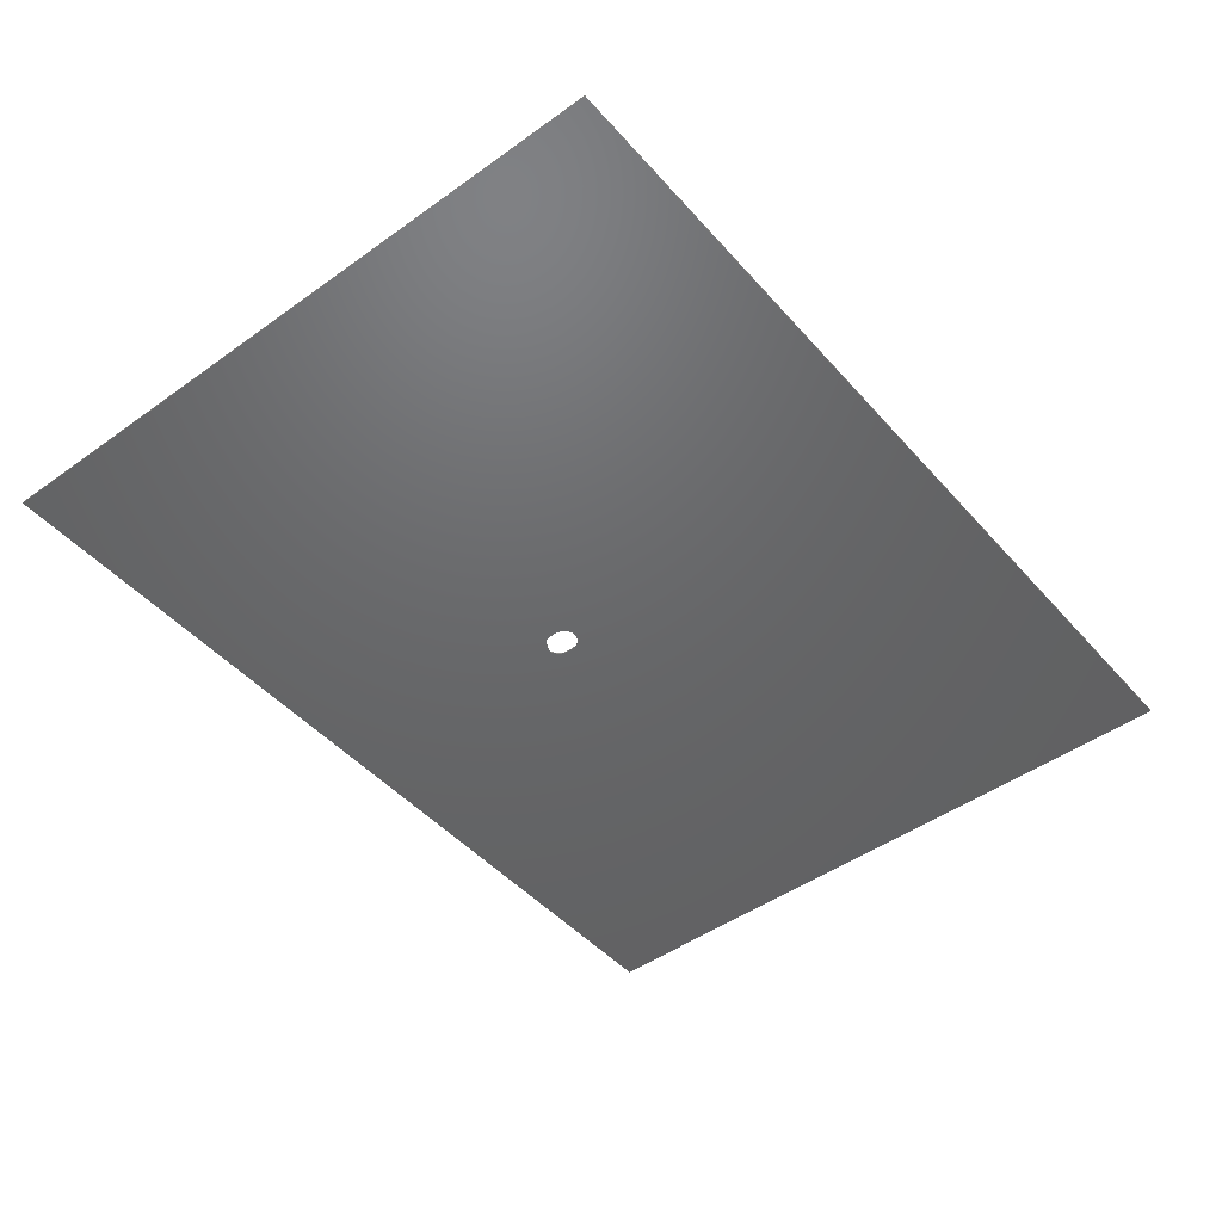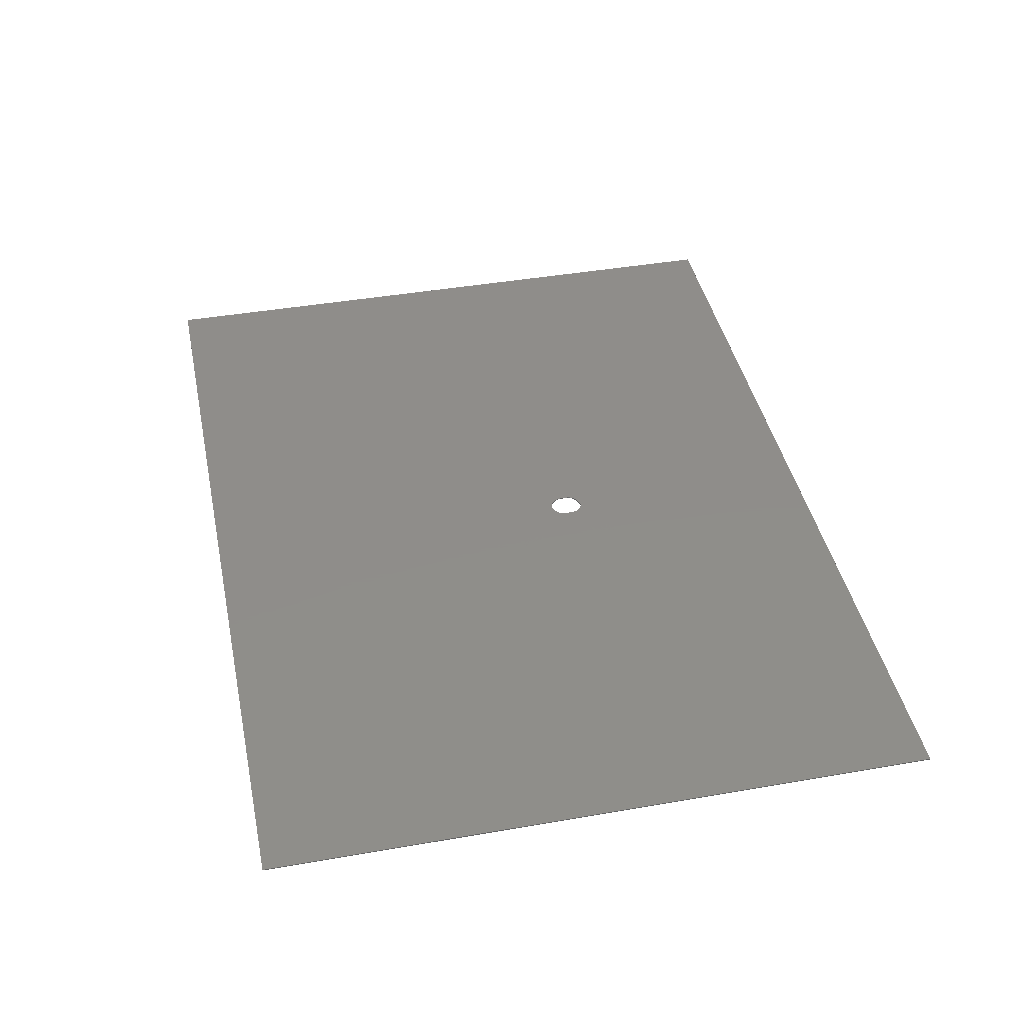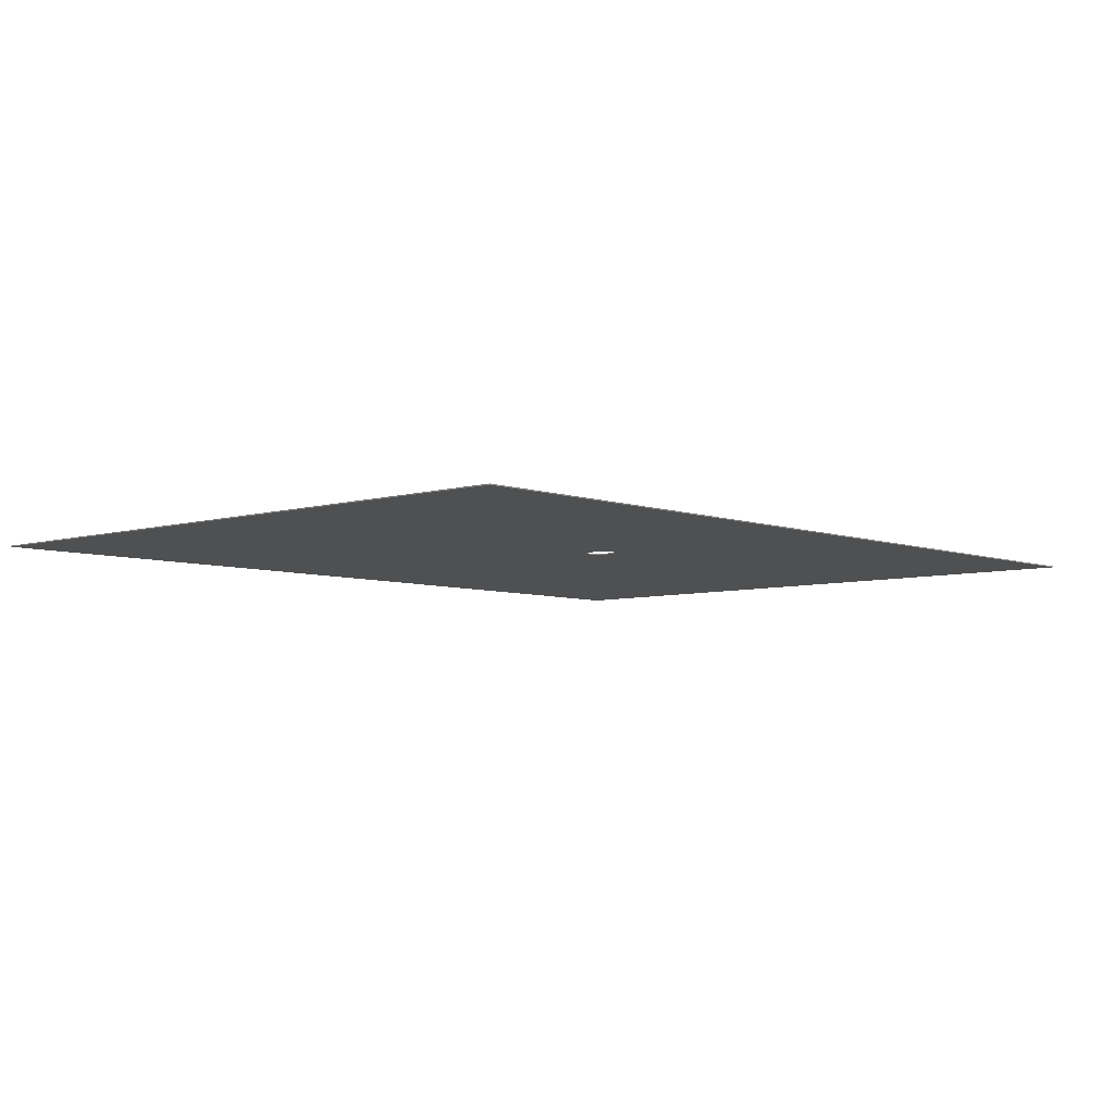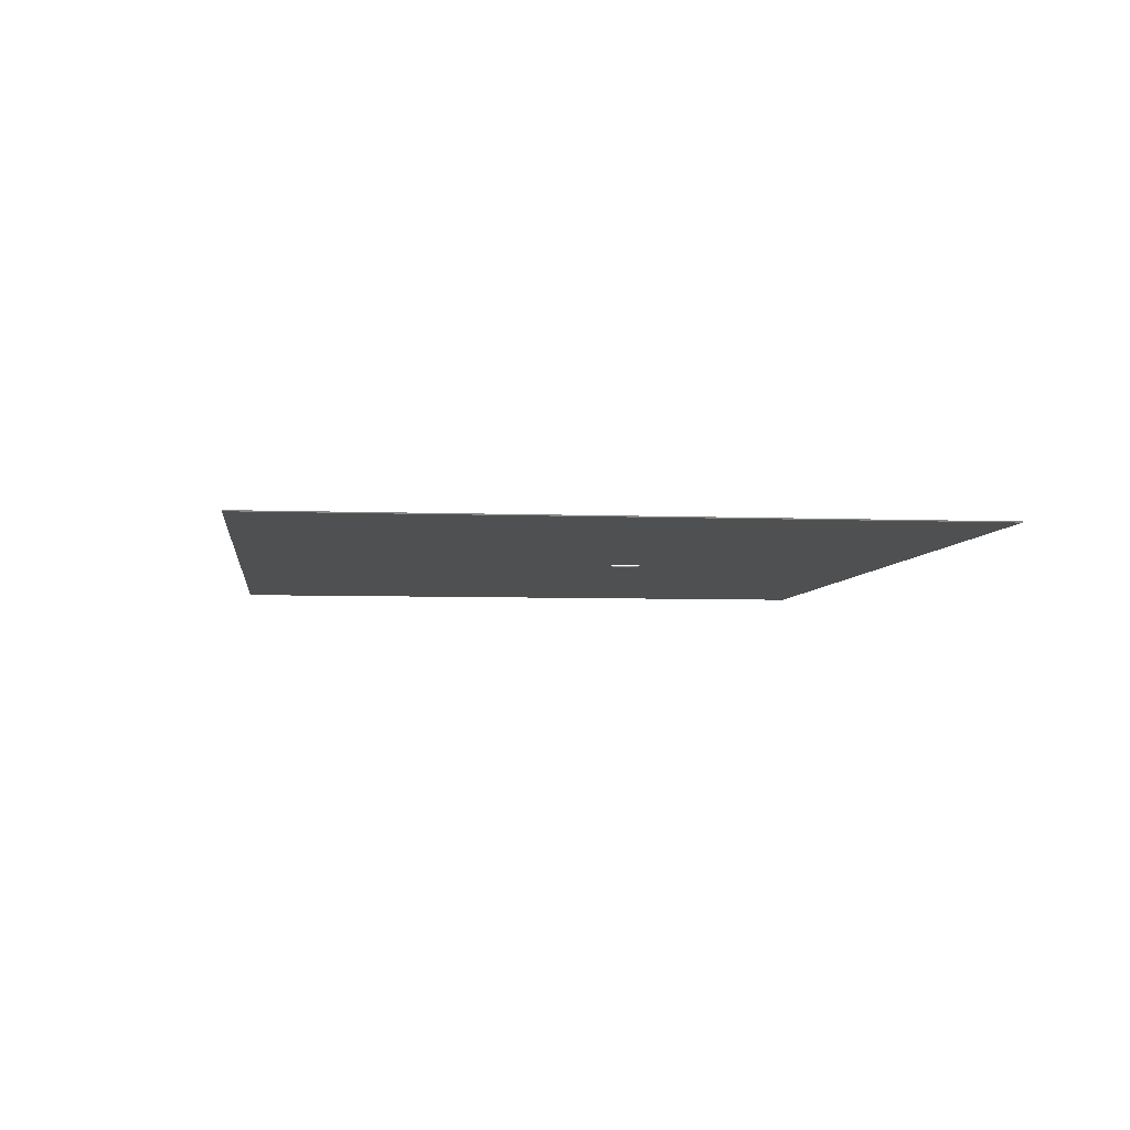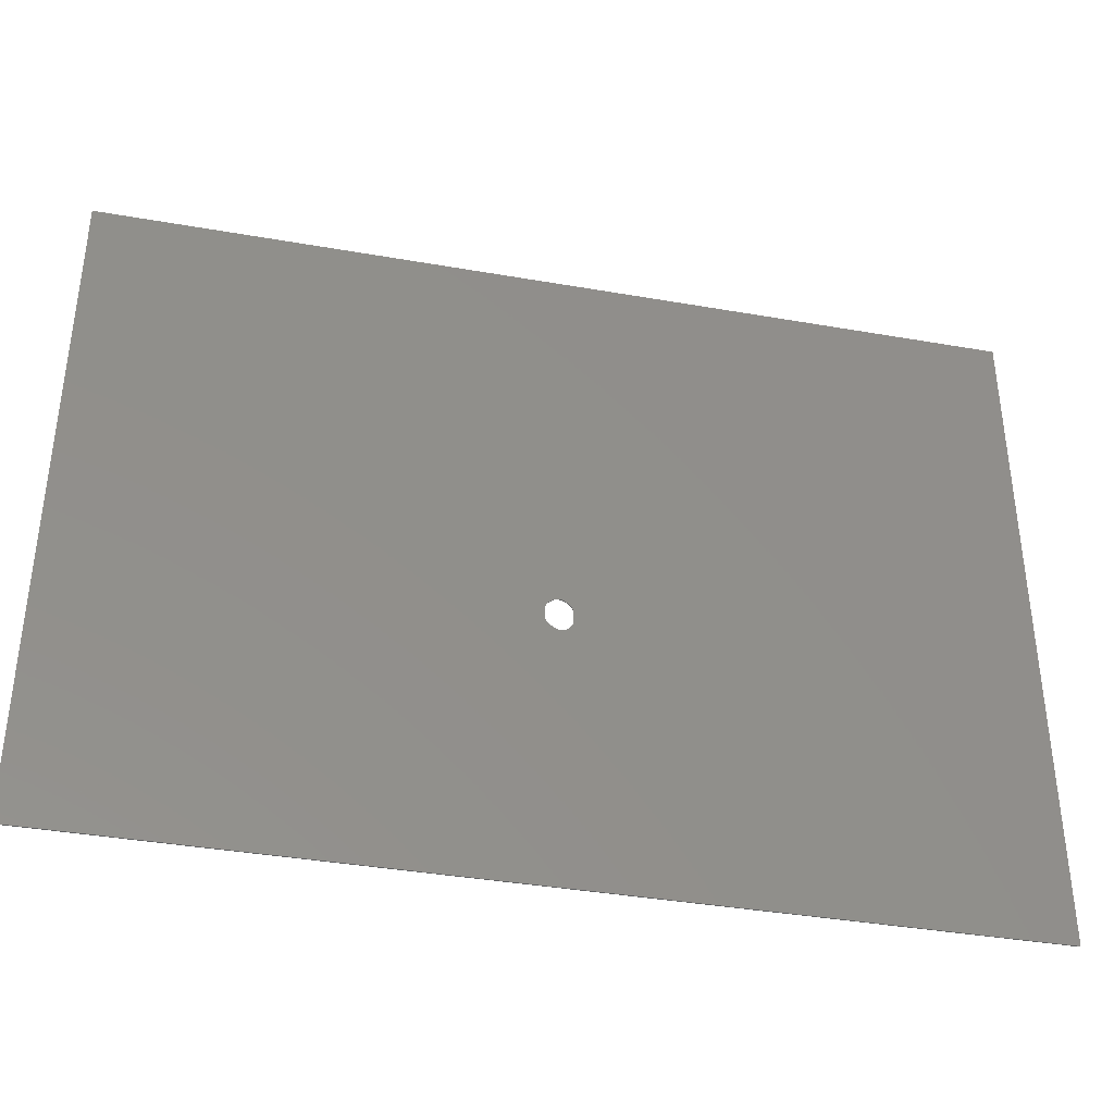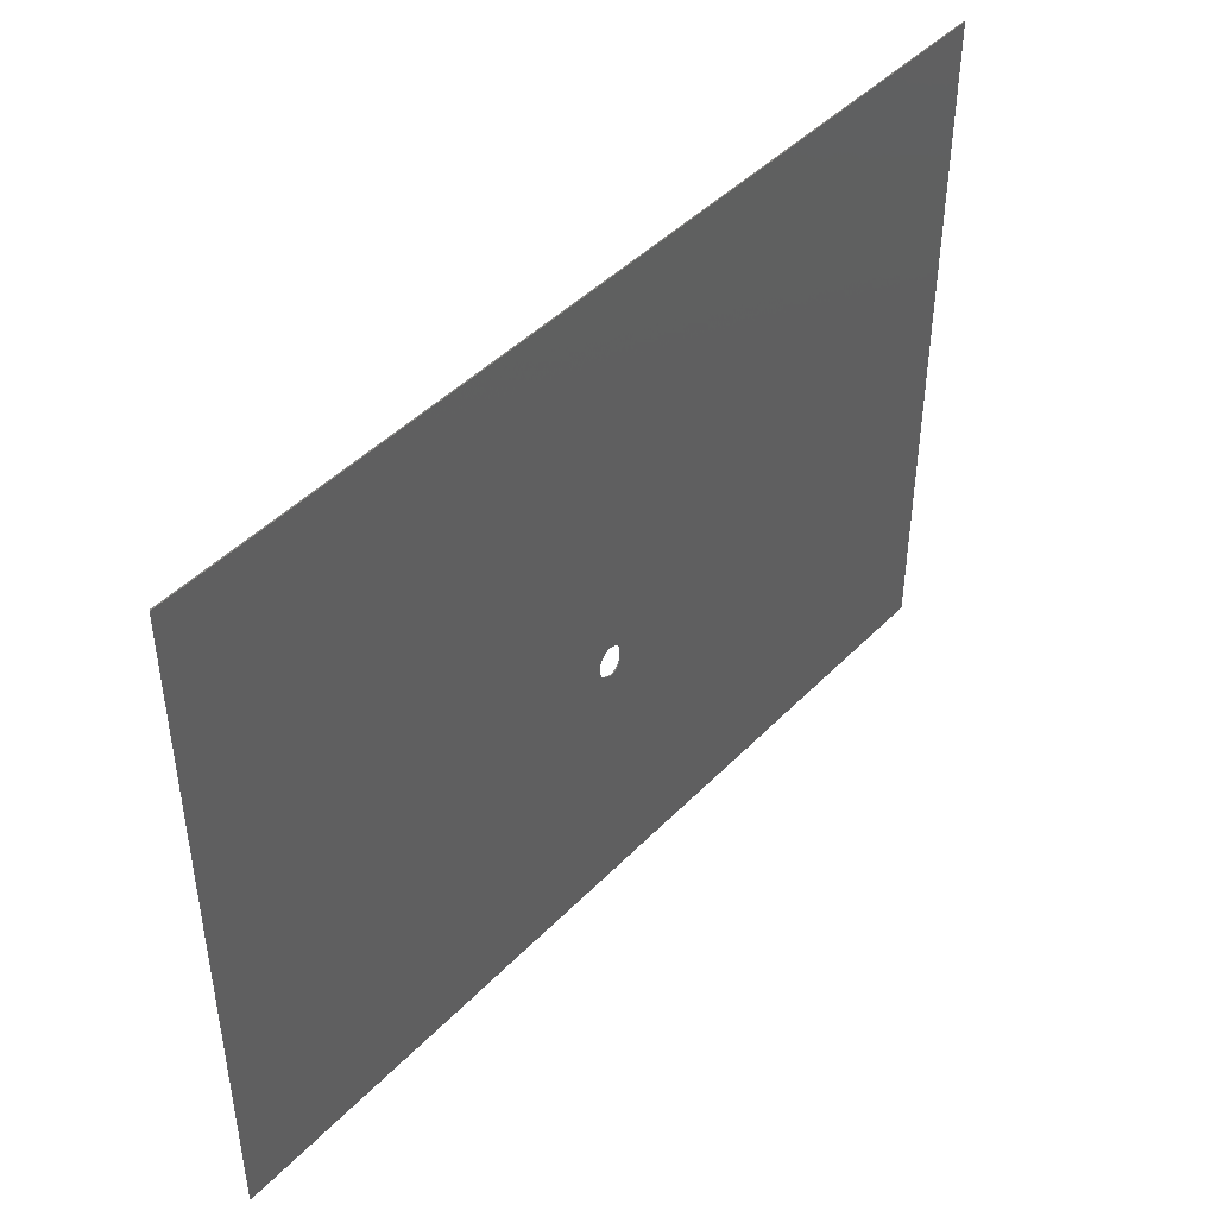
<metadata>
{"format":"stl","ext":"stl","renderer":"f3d","projection":"perspective","resolution":1024,"background":"white","views":[{"elev":-47.0,"azim":129.0,"up":"+Z"},{"elev":42.2,"azim":-101.8,"up":"+Z"},{"elev":-5.9,"azim":-47.7,"up":"+Z"},{"elev":-5.2,"azim":-97.1,"up":"+Z"},{"elev":-37.8,"azim":167.4,"up":"+Y"},{"elev":44.7,"azim":130.4,"up":"+Y"}]}
</metadata>
<code>
# stl→obj: 158 verts, 316 faces
v 0 -127 0.2
v 83.38 -78.52 0.2
v 83.2 -78.42 0.2
v 84.33 -72.35 0.2
v 169.3 0 0.2
v 0 0 0.2
v 84.54 -72.35 0.2
v 85.56 -78.02 0.2
v 169.3 -127 0.2
v 85.76 -77.9 0.2
v 84.12 -72.38 0.2
v 83.9 -72.43 0.2
v 83.68 -72.5 0.2
v 83.46 -72.6 0.2
v 83 -72.88 0.2
v 83.23 -72.73 0.2
v 82.76 -73.06 0.2
v 82.57 -73.22 0.2
v 82.4 -73.37 0.2
v 82.26 -73.53 0.2
v 82.14 -73.69 0.2
v 82.05 -73.87 0.2
v 81.98 -74.06 0.2
v 81.92 -74.28 0.2
v 81.89 -74.52 0.2
v 81.86 -74.8 0.2
v 81.85 -75.13 0.2
v 81.84 -75.49 0.2
v 81.85 -75.84 0.2
v 81.86 -76.15 0.2
v 81.89 -76.43 0.2
v 81.93 -76.69 0.2
v 81.98 -76.91 0.2
v 82.04 -77.12 0.2
v 82.12 -77.31 0.2
v 82.22 -77.49 0.2
v 82.33 -77.65 0.2
v 82.47 -77.81 0.2
v 82.62 -77.96 0.2
v 82.83 -78.14 0.2
v 83.02 -78.3 0.2
v 83.56 -78.58 0.2
v 83.74 -78.62 0.2
v 83.93 -78.64 0.2
v 84.12 -78.62 0.2
v 84.33 -78.58 0.2
v 84.55 -78.51 0.2
v 84.79 -78.41 0.2
v 85.05 -78.29 0.2
v 85.34 -78.14 0.2
v 85.93 -77.77 0.2
v 86.09 -77.64 0.2
v 86.23 -77.51 0.2
v 86.35 -77.36 0.2
v 86.45 -77.19 0.2
v 86.54 -77.02 0.2
v 86.61 -76.82 0.2
v 86.67 -76.61 0.2
v 86.71 -76.38 0.2
v 86.74 -76.12 0.2
v 86.77 -75.83 0.2
v 86.78 -75.52 0.2
v 86.78 -75.18 0.2
v 86.78 -74.91 0.2
v 86.75 -74.66 0.2
v 86.71 -74.42 0.2
v 86.66 -74.2 0.2
v 86.59 -73.99 0.2
v 86.5 -73.79 0.2
v 86.4 -73.61 0.2
v 86.27 -73.43 0.2
v 86.13 -73.26 0.2
v 85.97 -73.1 0.2
v 85.77 -72.91 0.2
v 85.56 -72.75 0.2
v 85.36 -72.62 0.2
v 85.16 -72.52 0.2
v 84.95 -72.44 0.2
v 84.75 -72.38 0.2
v 83.2 -78.42 0
v 83.38 -78.52 0
v 0 -127 0
v 0 0 0
v 169.3 0 0
v 84.33 -72.35 0
v 84.54 -72.35 0
v 85.76 -77.9 0
v 169.3 -127 0
v 85.56 -78.02 0
v 84.12 -72.38 0
v 83.9 -72.43 0
v 83.68 -72.5 0
v 83.46 -72.6 0
v 83.23 -72.73 0
v 83 -72.88 0
v 82.76 -73.06 0
v 82.57 -73.22 0
v 82.4 -73.37 0
v 82.26 -73.53 0
v 82.14 -73.69 0
v 82.05 -73.87 0
v 81.98 -74.06 0
v 81.92 -74.28 0
v 81.89 -74.52 0
v 81.86 -74.8 0
v 81.85 -75.13 0
v 81.84 -75.49 0
v 81.85 -75.84 0
v 81.86 -76.15 0
v 81.89 -76.43 0
v 81.93 -76.69 0
v 81.98 -76.91 0
v 82.04 -77.12 0
v 82.12 -77.31 0
v 82.22 -77.49 0
v 82.33 -77.65 0
v 82.47 -77.81 0
v 82.62 -77.96 0
v 82.83 -78.14 0
v 83.02 -78.3 0
v 83.56 -78.58 0
v 83.74 -78.62 0
v 83.93 -78.64 0
v 84.12 -78.62 0
v 84.33 -78.58 0
v 84.55 -78.51 0
v 84.79 -78.41 0
v 85.05 -78.29 0
v 85.34 -78.14 0
v 85.93 -77.77 0
v 86.09 -77.64 0
v 86.23 -77.51 0
v 86.35 -77.36 0
v 86.45 -77.19 0
v 86.54 -77.02 0
v 86.61 -76.82 0
v 86.67 -76.61 0
v 86.71 -76.38 0
v 86.74 -76.12 0
v 86.77 -75.83 0
v 86.78 -75.52 0
v 86.78 -75.18 0
v 86.78 -74.91 0
v 86.75 -74.66 0
v 86.71 -74.42 0
v 86.66 -74.2 0
v 86.59 -73.99 0
v 86.5 -73.79 0
v 86.4 -73.61 0
v 86.27 -73.43 0
v 86.13 -73.26 0
v 85.97 -73.1 0
v 85.77 -72.91 0
v 85.56 -72.75 0
v 85.36 -72.62 0
v 85.16 -72.52 0
v 84.95 -72.44 0
v 84.75 -72.38 0
f 1 2 3
f 4 5 6
f 5 4 7
f 8 9 10
f 11 4 6
f 12 11 6
f 13 12 6
f 14 13 6
f 15 16 6
f 16 14 6
f 17 15 6
f 18 17 6
f 19 18 6
f 20 19 6
f 21 20 6
f 22 21 6
f 23 22 6
f 24 23 6
f 1 24 6
f 1 25 24
f 1 26 25
f 1 27 26
f 1 28 27
f 1 29 28
f 1 30 29
f 1 31 30
f 1 32 31
f 1 33 32
f 1 34 33
f 1 35 34
f 1 36 35
f 1 37 36
f 1 38 37
f 1 39 38
f 1 40 39
f 1 41 40
f 1 3 41
f 42 2 1
f 43 42 1
f 44 43 1
f 9 44 1
f 9 45 44
f 9 46 45
f 9 47 46
f 9 48 47
f 9 49 48
f 9 50 49
f 9 8 50
f 10 9 51
f 51 9 52
f 52 9 53
f 54 53 9
f 55 54 9
f 56 55 9
f 57 56 9
f 58 57 9
f 59 58 9
f 60 59 9
f 61 60 9
f 62 61 9
f 63 62 9
f 64 63 9
f 65 64 9
f 66 65 9
f 5 66 9
f 5 67 66
f 5 68 67
f 5 69 68
f 5 70 69
f 5 71 70
f 5 72 71
f 5 73 72
f 5 74 73
f 5 75 74
f 5 76 75
f 5 77 76
f 5 78 77
f 5 79 78
f 5 7 79
f 80 81 82
f 83 84 85
f 86 85 84
f 87 88 89
f 83 85 90
f 83 90 91
f 83 91 92
f 83 92 93
f 83 94 95
f 83 93 94
f 83 95 96
f 83 96 97
f 83 97 98
f 83 98 99
f 83 99 100
f 83 100 101
f 83 101 102
f 83 102 103
f 83 103 82
f 103 104 82
f 104 105 82
f 105 106 82
f 106 107 82
f 107 108 82
f 108 109 82
f 109 110 82
f 110 111 82
f 111 112 82
f 112 113 82
f 113 114 82
f 114 115 82
f 115 116 82
f 116 117 82
f 117 118 82
f 118 119 82
f 119 120 82
f 120 80 82
f 82 81 121
f 82 121 122
f 82 122 123
f 82 123 88
f 123 124 88
f 124 125 88
f 125 126 88
f 126 127 88
f 127 128 88
f 128 129 88
f 129 89 88
f 130 88 87
f 131 88 130
f 132 88 131
f 88 132 133
f 88 133 134
f 88 134 135
f 88 135 136
f 88 136 137
f 88 137 138
f 88 138 139
f 88 139 140
f 88 140 141
f 88 141 142
f 88 142 143
f 88 143 144
f 88 144 145
f 88 145 84
f 145 146 84
f 146 147 84
f 147 148 84
f 148 149 84
f 149 150 84
f 150 151 84
f 151 152 84
f 152 153 84
f 153 154 84
f 154 155 84
f 155 156 84
f 156 157 84
f 157 158 84
f 158 86 84
f 1 88 9
f 1 82 88
f 6 82 1
f 6 83 82
f 5 83 6
f 5 84 83
f 9 84 5
f 9 88 84
f 12 91 11
f 90 11 91
f 13 92 12
f 91 12 92
f 14 93 13
f 92 13 93
f 16 94 14
f 93 14 94
f 15 95 16
f 94 16 95
f 17 96 15
f 95 15 96
f 18 97 17
f 96 17 97
f 19 98 18
f 97 18 98
f 20 99 19
f 98 19 99
f 21 100 20
f 99 20 100
f 22 101 21
f 100 21 101
f 23 102 22
f 101 22 102
f 24 103 23
f 102 23 103
f 25 104 24
f 103 24 104
f 26 105 25
f 104 25 105
f 27 106 26
f 105 26 106
f 28 107 27
f 106 27 107
f 29 108 28
f 107 28 108
f 30 109 29
f 108 29 109
f 31 110 30
f 109 30 110
f 32 111 31
f 110 31 111
f 33 112 32
f 111 32 112
f 34 113 33
f 112 33 113
f 35 114 34
f 113 34 114
f 36 115 35
f 114 35 115
f 37 116 36
f 115 36 116
f 38 117 37
f 116 37 117
f 39 118 38
f 117 38 118
f 40 119 39
f 118 39 119
f 41 120 40
f 119 40 120
f 3 80 41
f 120 41 80
f 2 81 3
f 80 3 81
f 42 121 2
f 81 2 121
f 43 122 42
f 121 42 122
f 44 123 43
f 122 43 123
f 45 124 44
f 123 44 124
f 46 125 45
f 124 45 125
f 47 126 46
f 125 46 126
f 48 127 47
f 126 47 127
f 49 128 48
f 127 48 128
f 50 129 49
f 128 49 129
f 8 89 50
f 129 50 89
f 10 87 8
f 89 8 87
f 51 130 10
f 87 10 130
f 52 131 51
f 130 51 131
f 53 132 52
f 131 52 132
f 54 133 53
f 132 53 133
f 55 134 54
f 133 54 134
f 56 135 55
f 134 55 135
f 57 136 56
f 135 56 136
f 58 137 57
f 136 57 137
f 59 138 58
f 137 58 138
f 60 139 59
f 138 59 139
f 61 140 60
f 139 60 140
f 62 141 61
f 140 61 141
f 63 142 62
f 141 62 142
f 64 143 63
f 142 63 143
f 65 144 64
f 143 64 144
f 66 145 65
f 144 65 145
f 67 146 66
f 145 66 146
f 68 147 67
f 146 67 147
f 69 148 68
f 147 68 148
f 70 149 69
f 148 69 149
f 71 150 70
f 149 70 150
f 72 151 71
f 150 71 151
f 73 152 72
f 151 72 152
f 74 153 73
f 152 73 153
f 75 154 74
f 153 74 154
f 76 155 75
f 154 75 155
f 77 156 76
f 155 76 156
f 78 157 77
f 156 77 157
f 79 158 78
f 157 78 158
f 7 86 79
f 158 79 86
f 4 85 7
f 86 7 85
f 11 90 4
f 85 4 90

</code>
